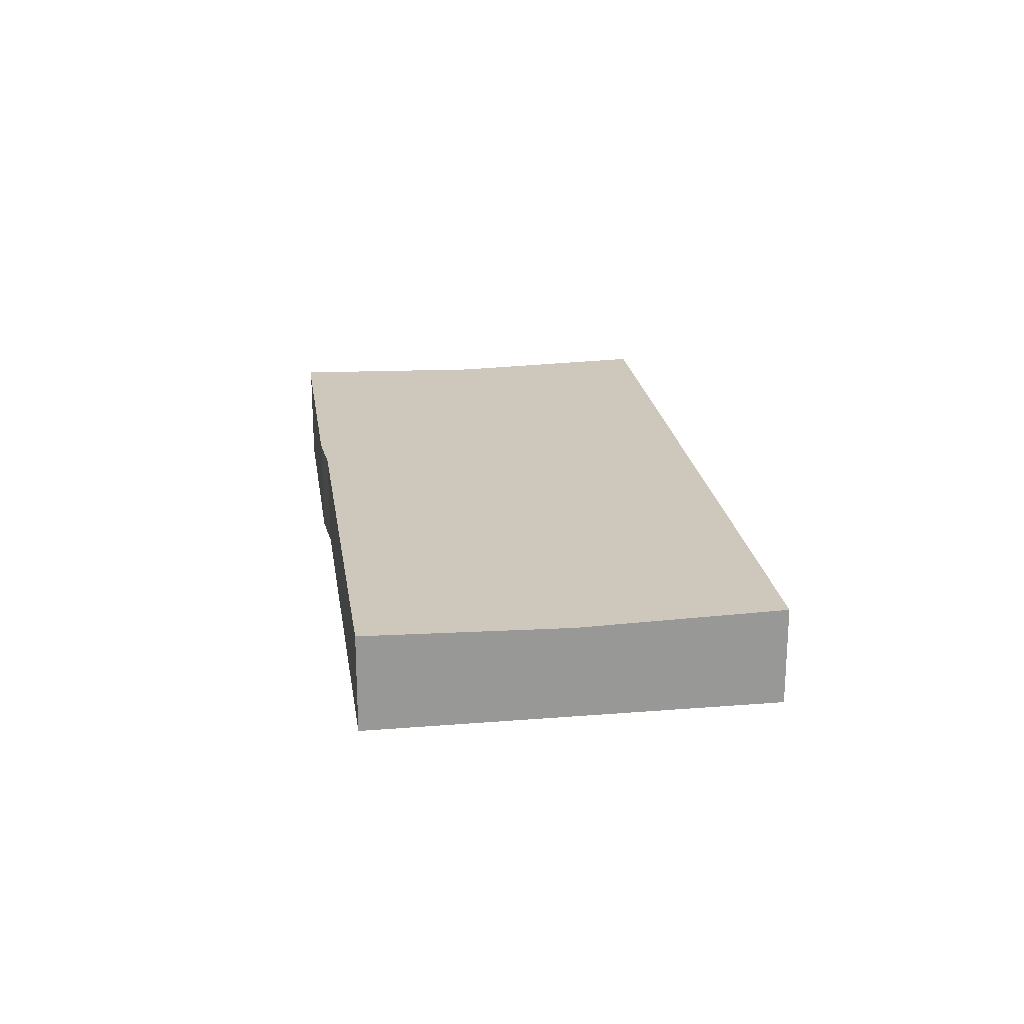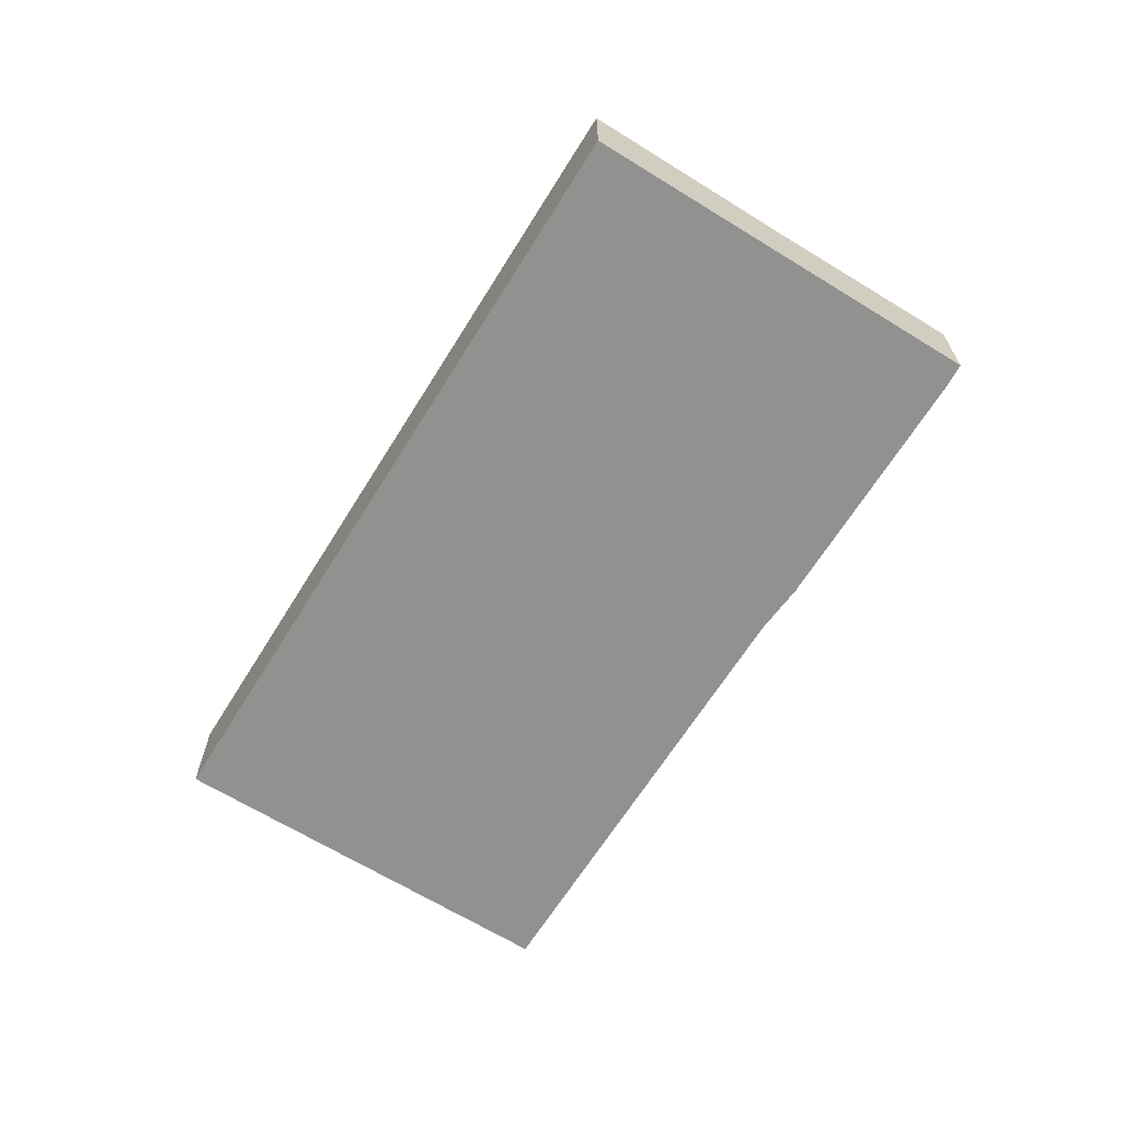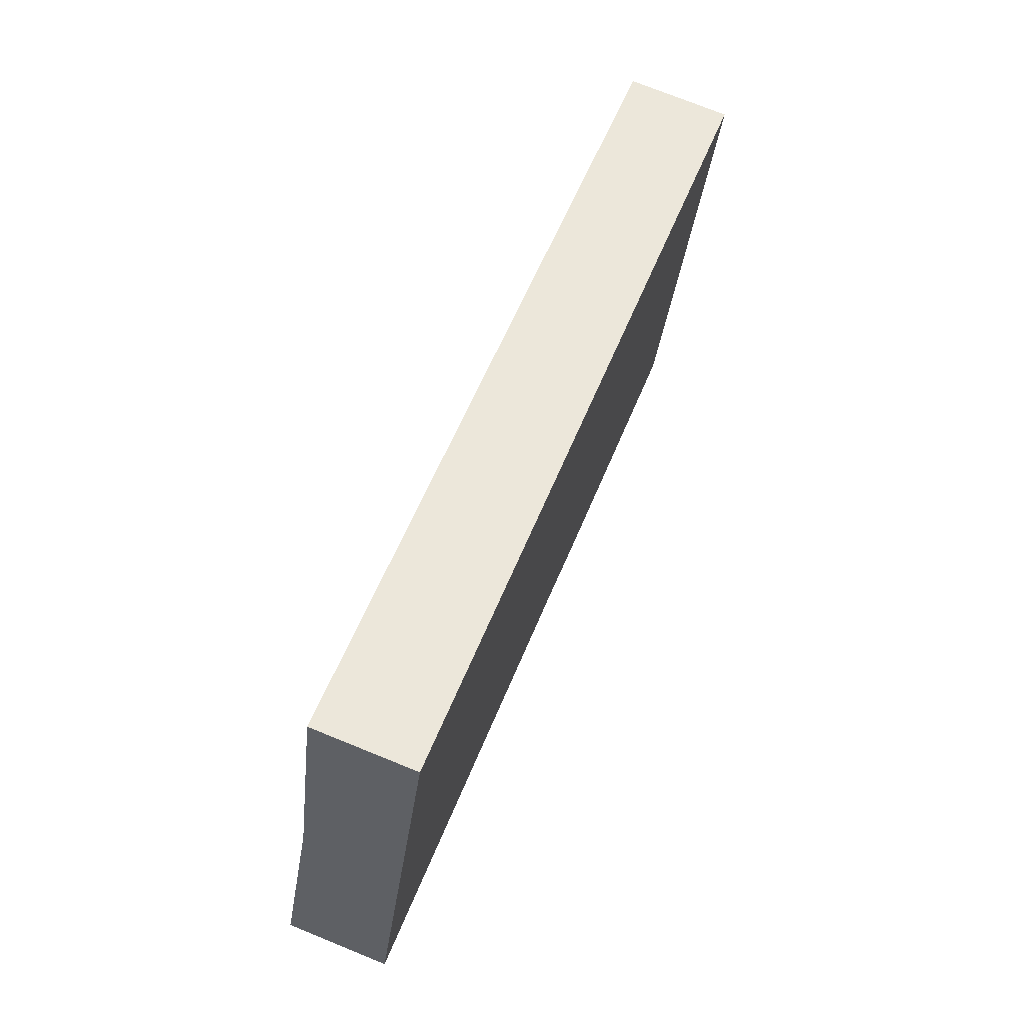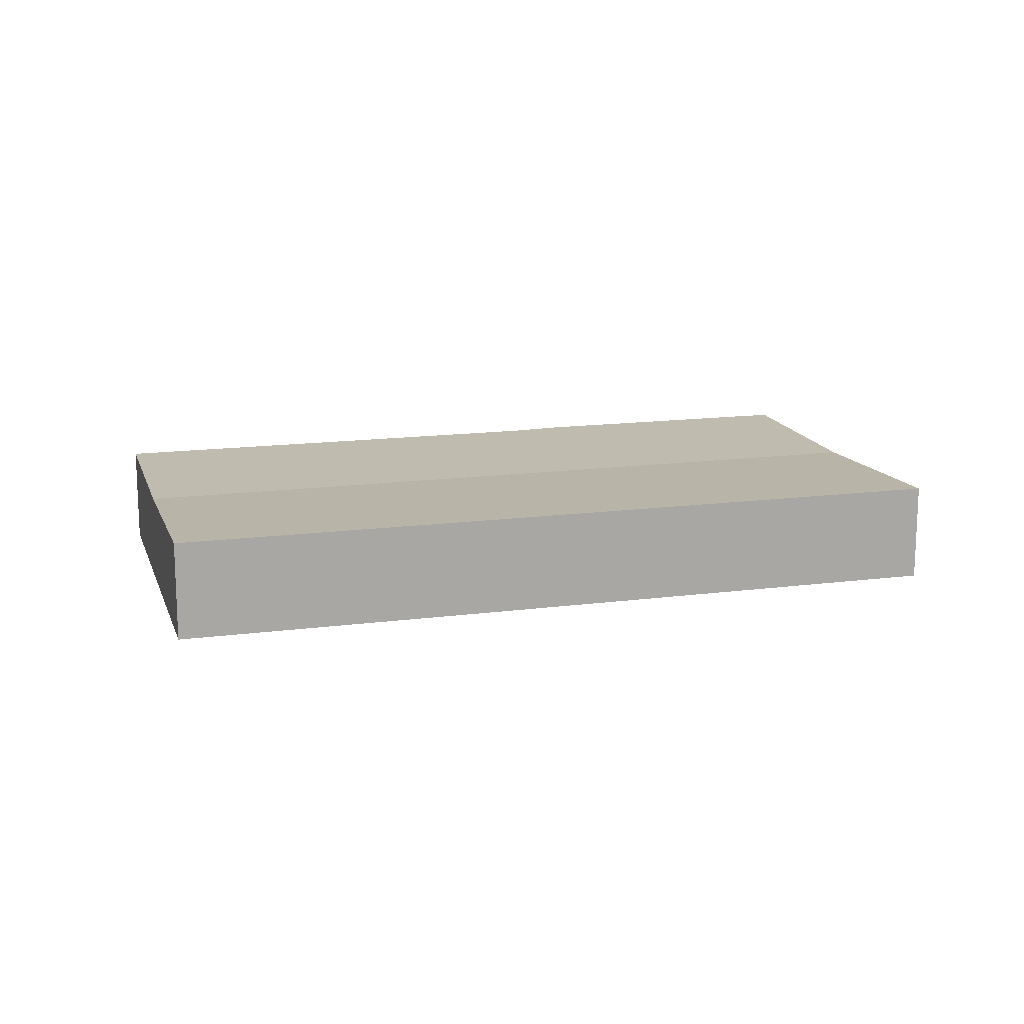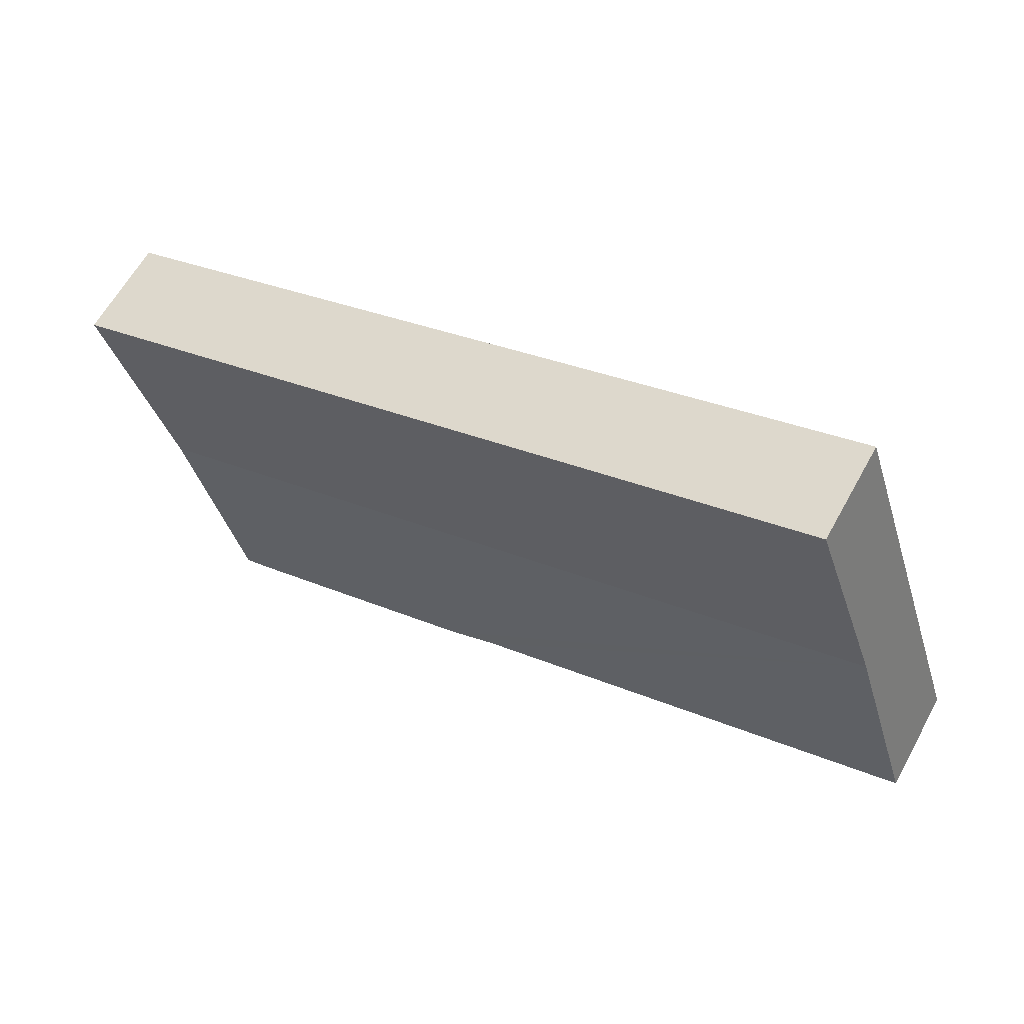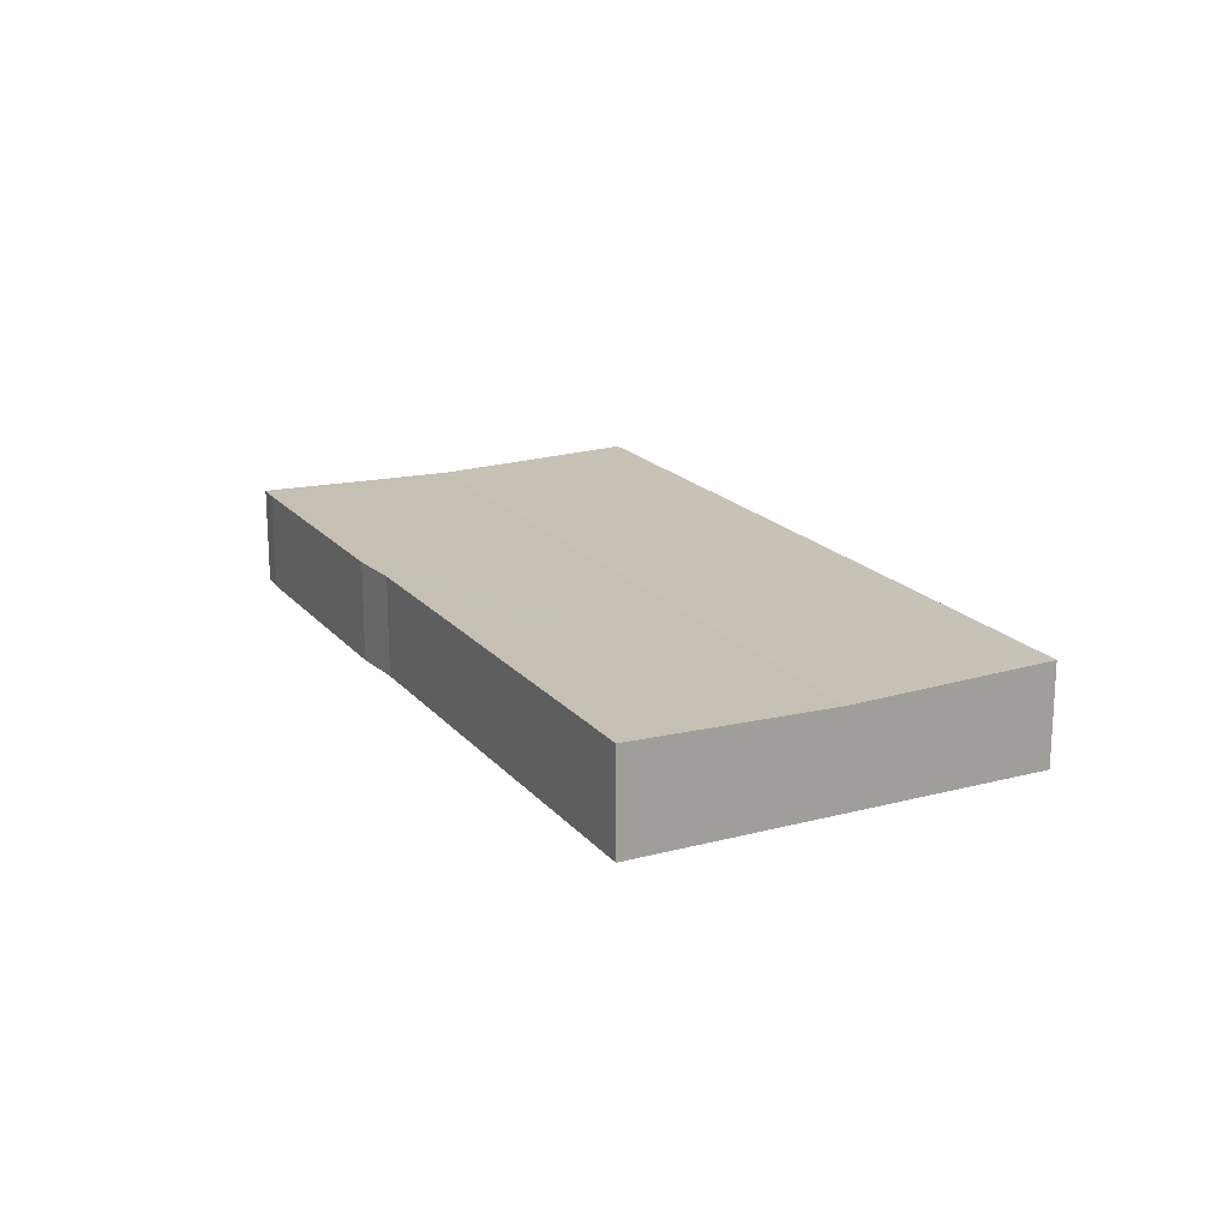
<metadata>
{"format":"obj","ext":"obj","renderer":"f3d","projection":"perspective","resolution":1024,"background":"white","views":[{"elev":22.0,"azim":-79.9,"up":"+Y"},{"elev":-65.9,"azim":76.4,"up":"+Y"},{"elev":73.6,"azim":-67.9,"up":"+Z"},{"elev":14.5,"azim":2.1,"up":"+Y"},{"elev":62.2,"azim":-151.2,"up":"+Z"},{"elev":18.6,"azim":-98.7,"up":"+Y"}]}
</metadata>
<code>
v  30.39 3.647 -5.657
v  2.448 3.56 7.448
v  31.48 3.56 -2.341
v  29.03 3.755 -9.789
v  28.14 3.756 -9.541
v  18.73 3.758 -6.42
v  16.89 3.753 -5.623
v  5.635 3.755 -1.876
v  0 3.755 2.299e-16
v  34 3.761 5.319
v  33.99 3.76 5.296
v  30.49 3.76 6.476
v  5.635 3.756 14.66
v  4.899 3.755 14.91
v  15.8 3.758 11.32
v  28.14 5.842e-16 -9.541
v  29.03 5.994e-16 -9.789
v  18.73 3.931e-16 -6.42
v  16.89 3.443e-16 -5.623
v  5.635 1.149e-16 -1.876
v  0 0 0
v  2.448 -4.561e-16 7.448
v  4.899 -9.128e-16 14.91
v  5.635 -8.98e-16 14.66
v  15.8 -6.933e-16 11.32
v  30.49 -3.965e-16 6.476
v  34 -3.257e-16 5.319
v  30.39 3.464e-16 -5.657
v  31.48 1.433e-16 -2.341
v  33.99 -3.243e-16 5.296
g defaultobject
f 1 2 3
f 2 1 4
f 2 4 5
f 2 5 6
f 2 6 7
f 2 7 8
f 2 8 9
f 10 11 12
f 13 2 14
f 2 13 3
f 3 13 15
f 3 15 12
f 3 12 11
f 4 16 5
f 16 4 17
f 5 18 6
f 18 5 16
f 19 8 7
f 8 19 20
f 8 20 9
f 9 20 21
f 18 7 6
f 7 18 19
f 21 2 9
f 2 21 22
f 2 22 14
f 14 22 23
f 23 13 14
f 13 23 15
f 15 23 24
f 15 24 25
f 15 25 12
f 12 25 26
f 12 26 10
f 10 26 27
f 4 28 17
f 28 4 1
f 28 1 29
f 29 1 3
f 29 3 30
f 30 3 11
f 30 11 27
f 27 11 10
f 26 30 27
f 30 26 29
f 29 26 25
f 29 25 28
f 28 25 17
f 17 25 16
f 16 25 18
f 18 25 24
f 18 24 19
f 19 24 20
f 20 24 23
f 20 23 22
f 20 22 21

</code>
